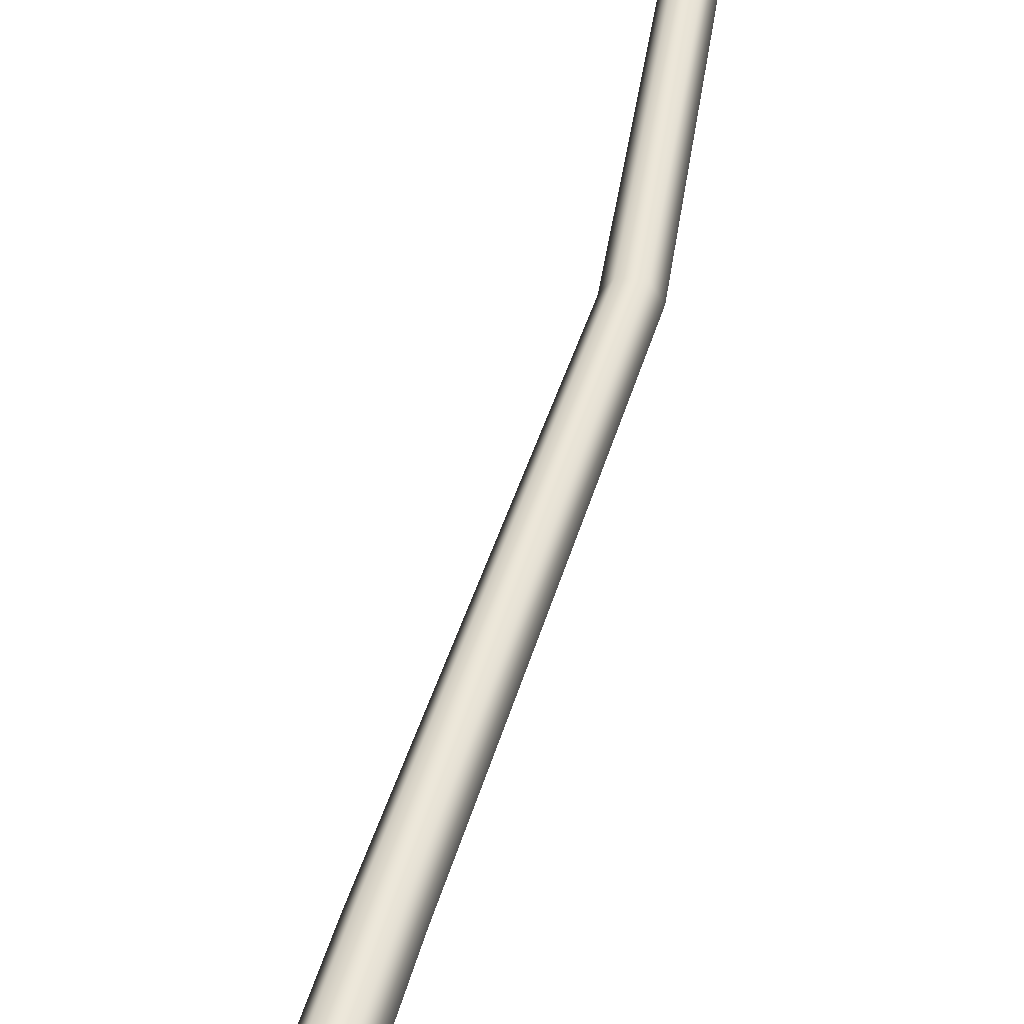
<metadata>
{"format":"obj","ext":"obj","renderer":"f3d","projection":"perspective","resolution":1024,"background":"white","views":[{"elev":46.2,"azim":4.5,"up":"+Z"}]}
</metadata>
<code>
v  -0.002 0.0001 0
v  0.0006 0.03 0.0022
v  -0.0003 0.0302 0.0007
v  -0.001 0 0.0017
v  0.0023 0.0298 0.0022
v  0.001 -0.0001 0.0017
v  0.0032 0.0297 0.0007
v  0.002 -0.0001 -0
v  0.0023 0.0299 -0.0008
v  0.001 -0 -0.0017
v  0.0006 0.0301 -0.0008
v  -0.001 0.0001 -0.0017
v  0.0065 0.0596 0.0029
v  0.0058 0.0597 0.0016
v  0.008 0.0593 0.0029
v  0.0087 0.0592 0.0016
v  0.008 0.0593 0.0003
v  0.0066 0.0596 0.0003
v  0.0128 0.0888 0.003
v  0.0122 0.0889 0.002
v  0.014 0.0887 0.003
v  0.0146 0.0886 0.002
v  0.014 0.0886 0.0009
v  0.0128 0.0888 0.0009
v  0.0146 0.1187 0.0019
v  0.0141 0.1187 0.001
v  0.0156 0.1186 0.0019
v  0.0161 0.1186 0.001
v  0.0156 0.1186 0.0002
v  0.0146 0.1187 0.0002
v  0.0162 0.1488 0.003
v  0.0157 0.1489 0.0021
v  0.0172 0.1487 0.003
v  0.0177 0.1487 0.0021
v  0.0172 0.1488 0.0012
v  0.0162 0.1489 0.0012
v  0.017 0.1553 0.0033
v  0.0165 0.1554 0.0025
v  0.0179 0.1552 0.0033
v  0.0185 0.1552 0.0025
v  0.018 0.1553 0.0016
v  0.017 0.1554 0.0016
v  0.0221 0.1542 0.0025
v  0.0167 0.149 0.0021
v  0.0215 0.1544 0.0001
v  0.0198 0.1547 -0.0017
v  0.0174 0.155 -0.0023
v  0.0151 0.1553 -0.0017
v  0.0133 0.1554 0.0001
v  0.0127 0.1553 0.0024
v  0.0133 0.1551 0.0048
v  0.015 0.1548 0.0066
v  0.0174 0.1545 0.0072
v  0.0197 0.1542 0.0066
v  0.0215 0.1541 0.0048
g flower02Body
f 1 2 3
f 1 4 2
f 4 5 2
f 4 6 5
f 6 7 5
f 6 8 7
f 8 9 7
f 8 10 9
f 10 11 9
f 10 12 11
f 12 3 11
f 12 1 3
f 3 13 14
f 3 2 13
f 2 15 13
f 2 5 15
f 5 16 15
f 5 7 16
f 7 17 16
f 7 9 17
f 9 18 17
f 9 11 18
f 11 14 18
f 11 3 14
f 14 19 20
f 14 13 19
f 13 21 19
f 13 15 21
f 15 22 21
f 15 16 22
f 16 23 22
f 16 17 23
f 17 24 23
f 17 18 24
f 18 20 24
f 18 14 20
f 20 25 26
f 20 19 25
f 19 27 25
f 19 21 27
f 21 28 27
f 21 22 28
f 22 29 28
f 22 23 29
f 23 30 29
f 23 24 30
f 24 26 30
f 24 20 26
f 26 31 32
f 26 25 31
f 25 33 31
f 25 27 33
f 27 34 33
f 27 28 34
f 28 35 34
f 28 29 35
f 29 36 35
f 29 30 36
f 30 32 36
f 30 26 32
f 32 37 38
f 32 31 37
f 31 39 37
f 31 33 39
f 33 40 39
f 33 34 40
f 34 41 40
f 34 35 41
f 35 42 41
f 35 36 42
f 36 38 42
f 36 32 38
f 43 44 45
f 45 44 46
f 46 44 47
f 47 44 48
f 48 44 49
f 49 44 50
f 50 44 51
f 51 44 52
f 52 44 53
f 53 44 54
f 54 44 55
f 55 44 43

</code>
